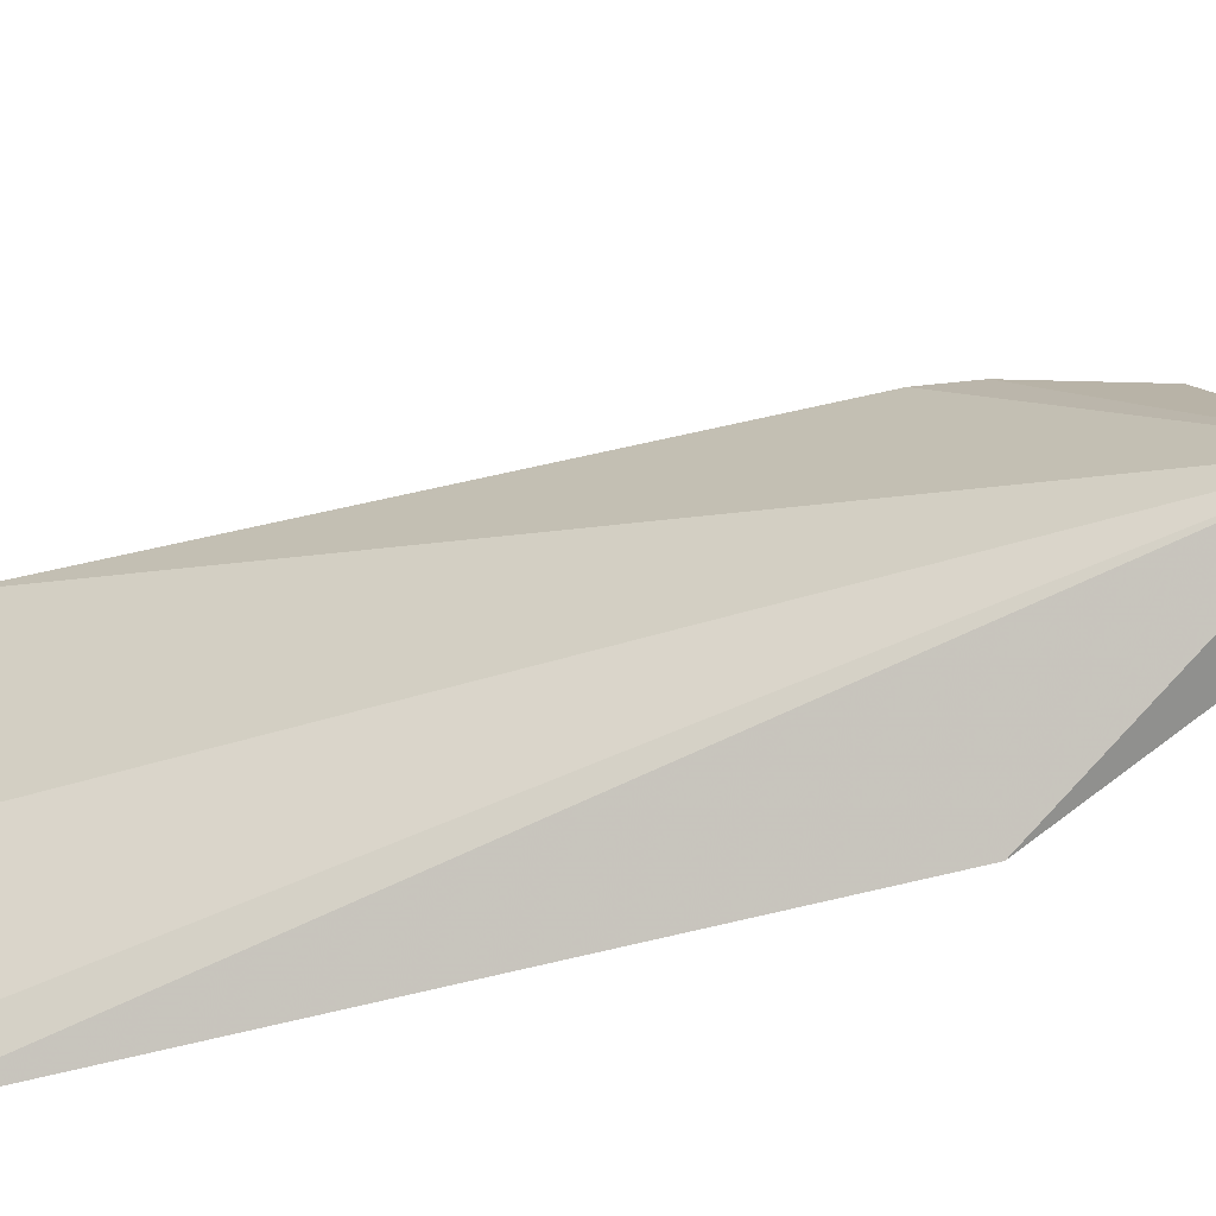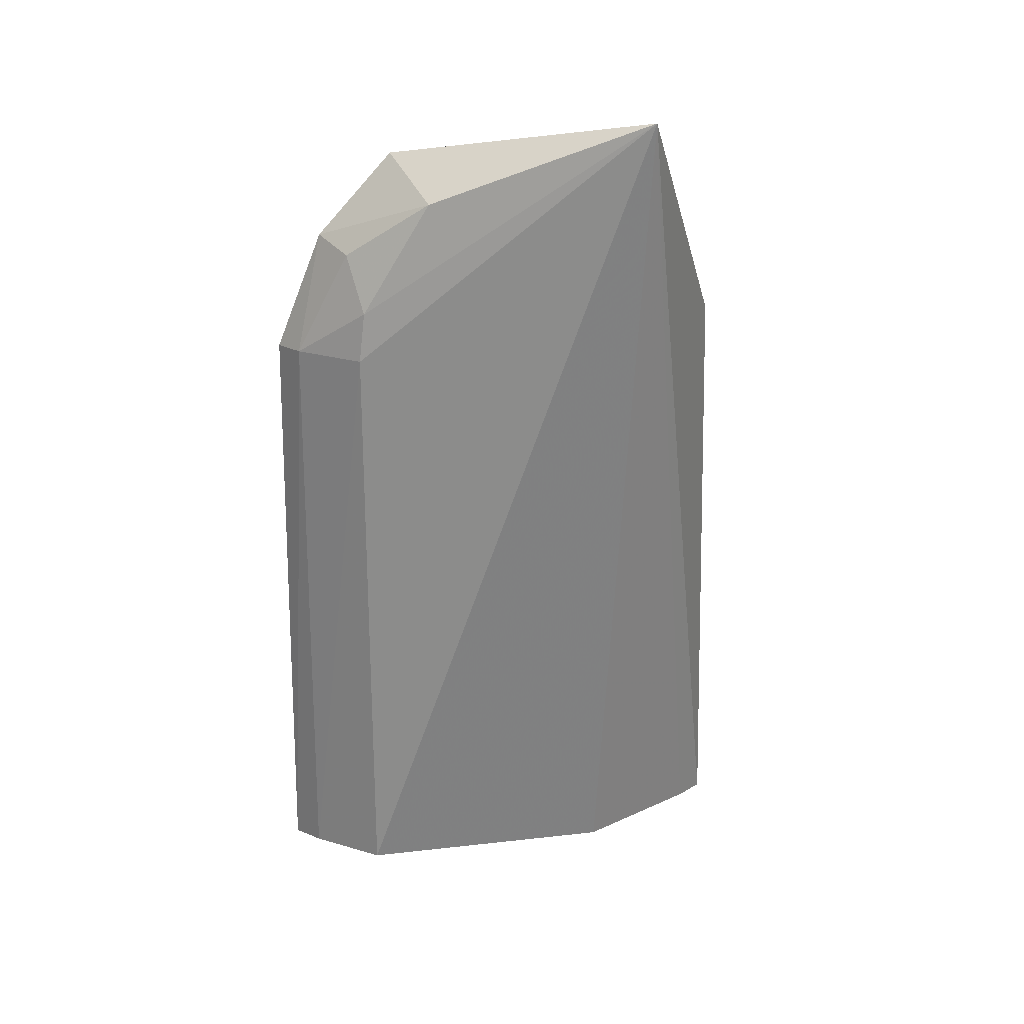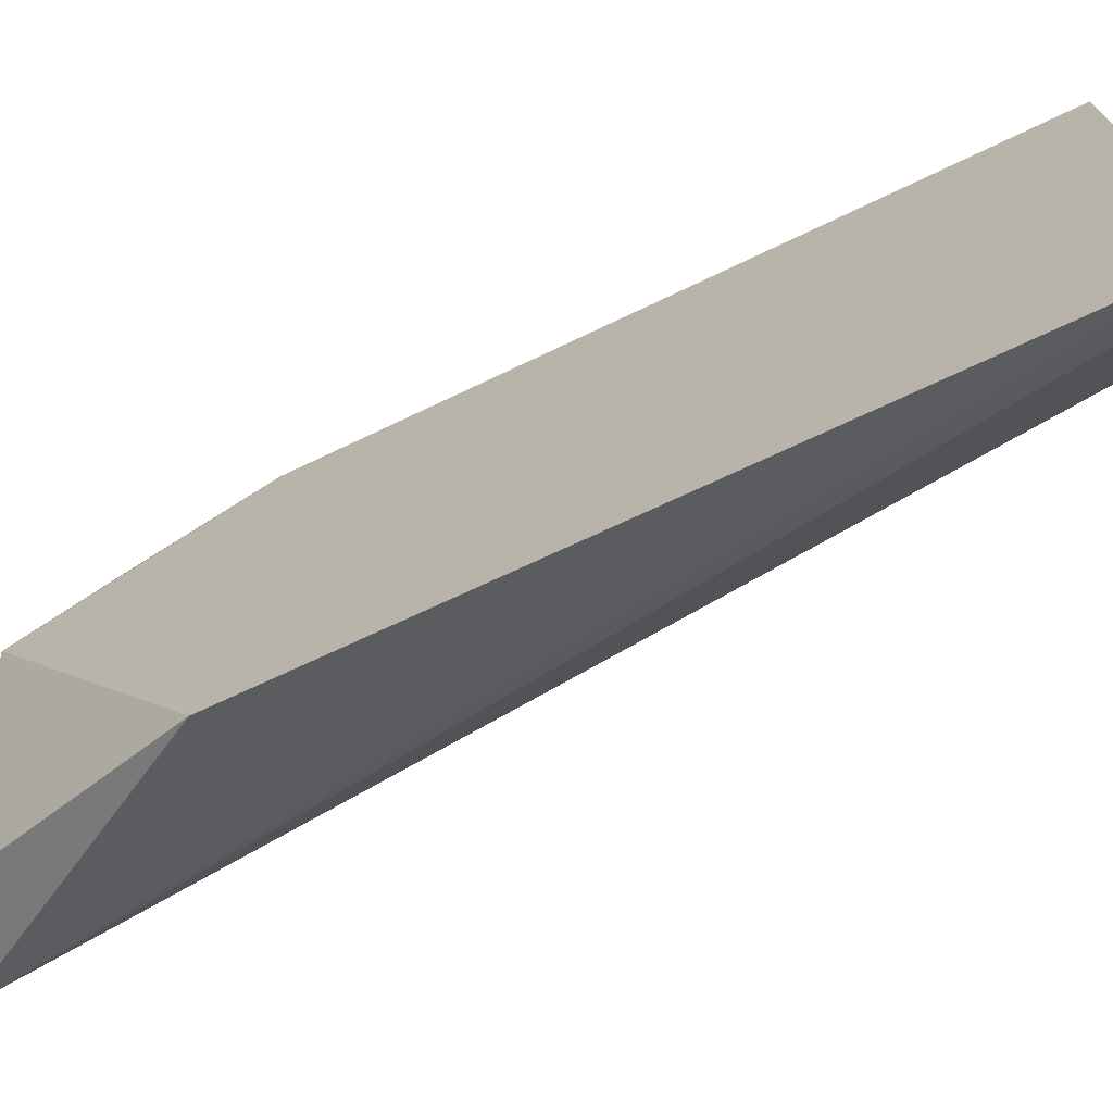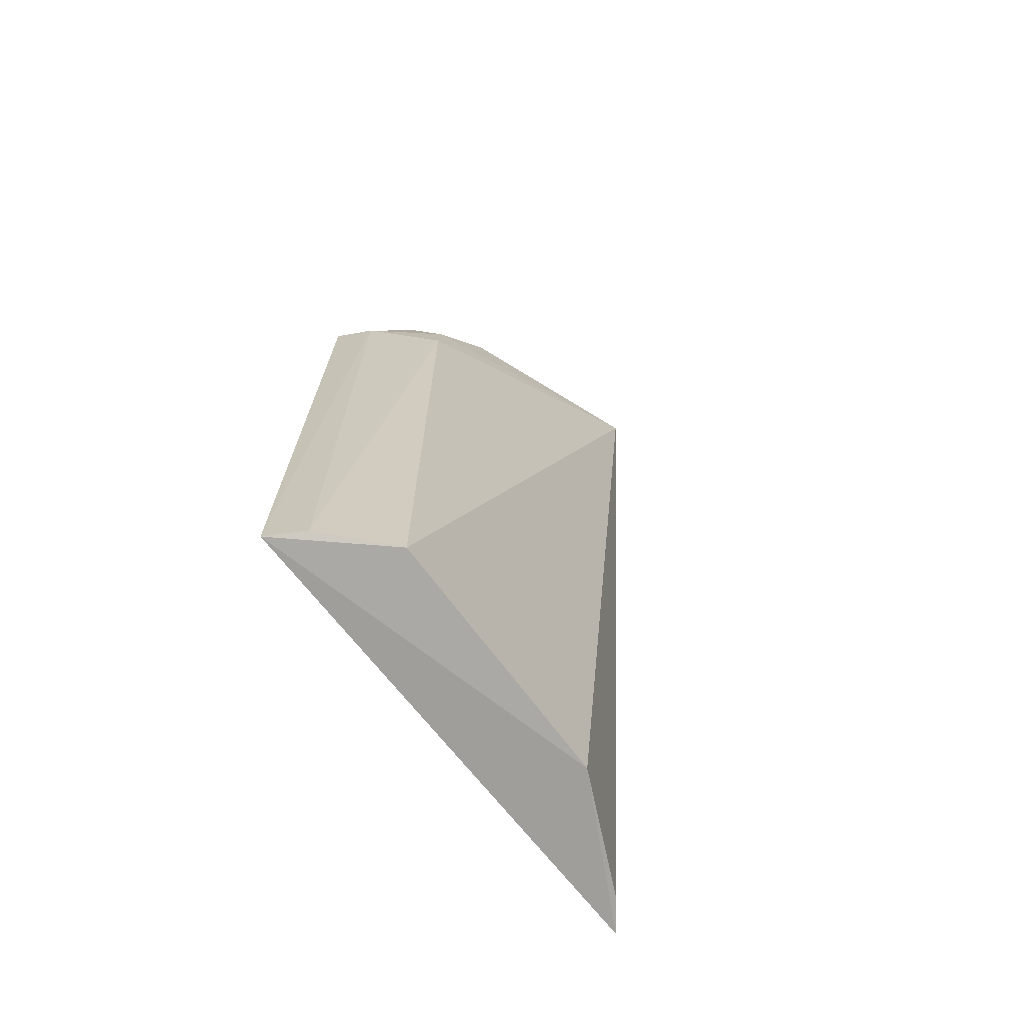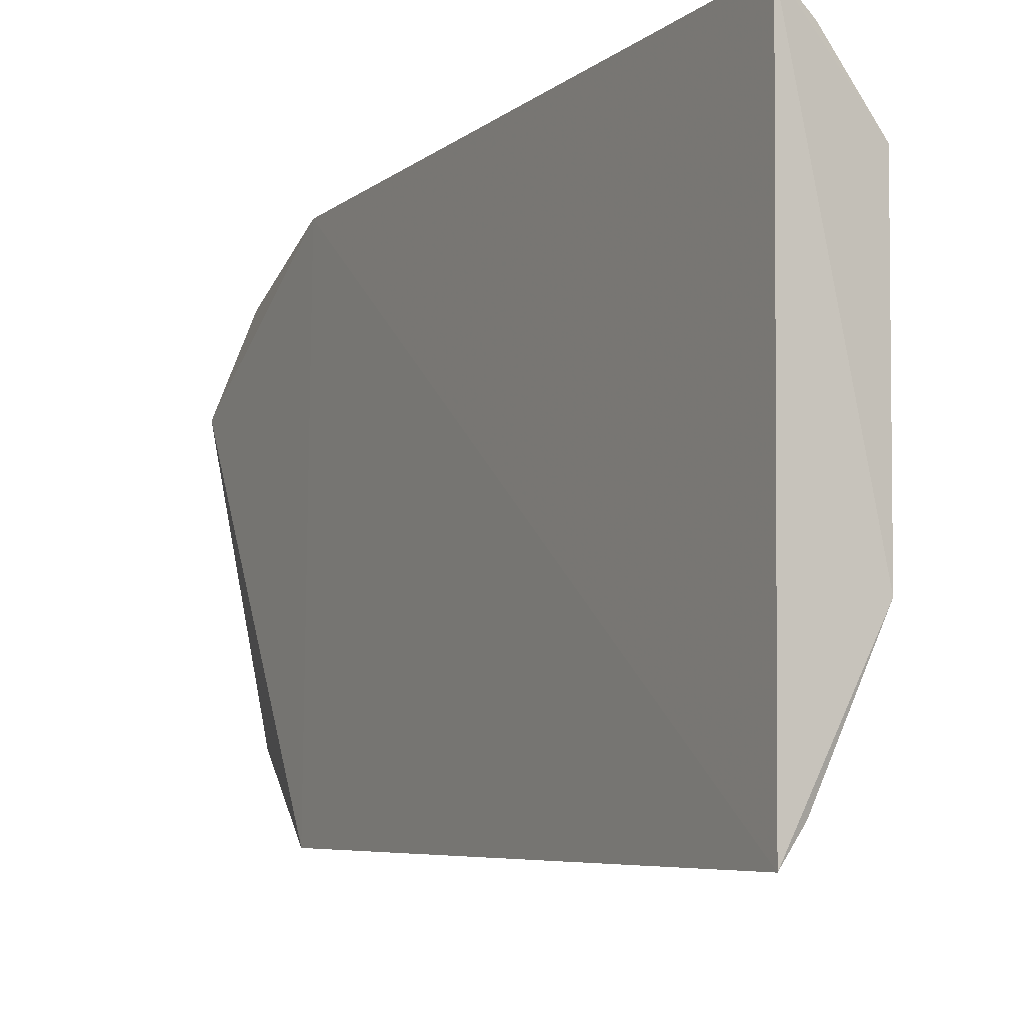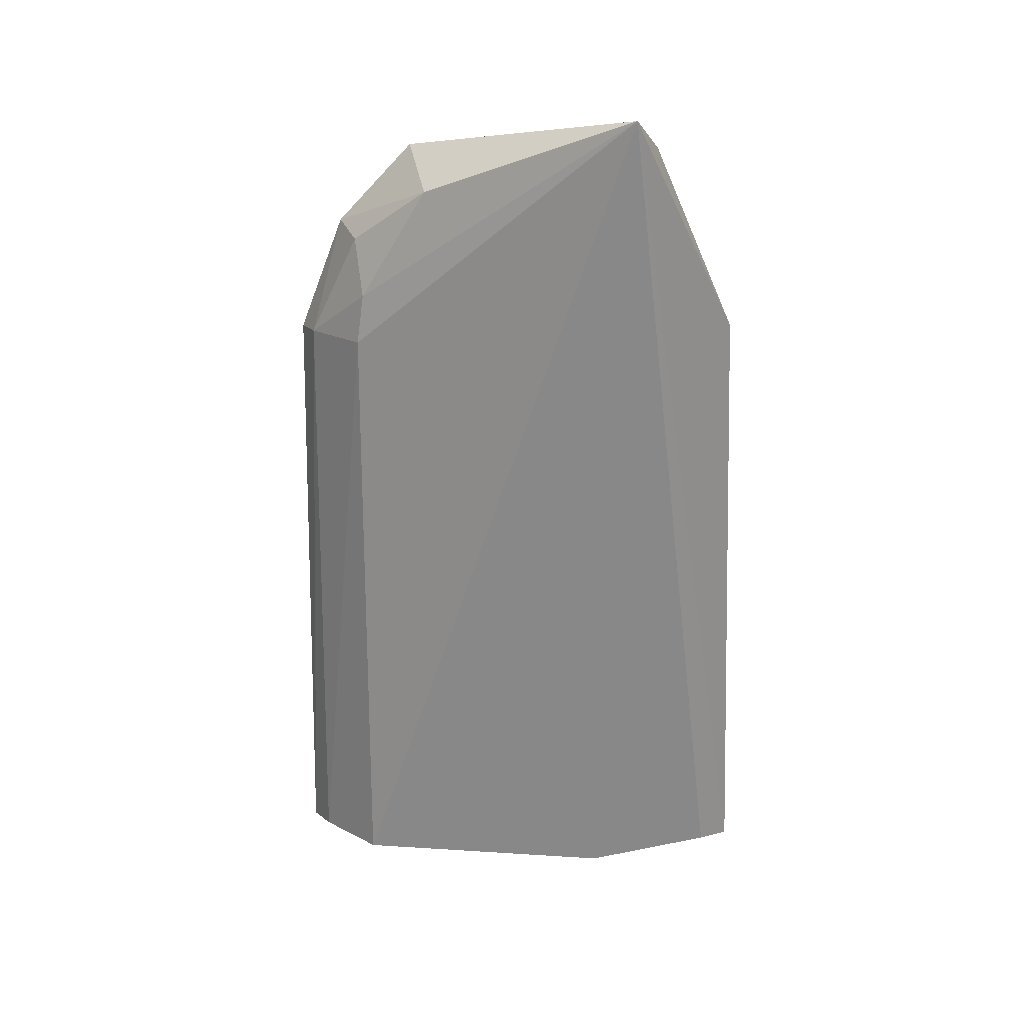
<metadata>
{"format":"obj","ext":"obj","renderer":"f3d","projection":"perspective","resolution":1024,"background":"white","views":[{"elev":-59.2,"azim":-76.5,"up":"+Y"},{"elev":25.6,"azim":-100.4,"up":"+Z"},{"elev":-72.5,"azim":115.0,"up":"+Y"},{"elev":-68.2,"azim":-142.0,"up":"+Z"},{"elev":-7.6,"azim":151.6,"up":"+Y"},{"elev":22.0,"azim":-84.1,"up":"+Z"}]}
</metadata>
<code>
v 0.01499 0.01584 0.02424
v 0.01504 0.005942 0.01883
v 0.01524 0.005313 0.0005371
v 0.01515 0.01974 0.0004555
v 0.01095 0.008818 0.02574
v 0.01509 0.0194 0.01842
v 0.01334 0.008294 0.02457
v 0.01268 0.01723 0.0008372
v 0.01254 0.01505 0.0233
v 0.01286 0.009704 0.0006789
v 0.01414 0.01886 0.01853
v 0.0126 0.01718 0.01865
v 0.01461 0.006123 0.0006396
v 0.0142 0.01907 0.0006846
v 0.0149 0.01803 0.02189
v 0.01269 0.017 0.02008
v 0.01364 0.01736 0.0216
f 5 3 2
f 6 3 4
f 6 1 2
f 6 2 3
f 7 5 2
f 7 2 1
f 7 1 5
f 9 5 1
f 10 8 4
f 10 4 3
f 10 5 8
f 11 6 4
f 12 8 5
f 13 10 3
f 13 3 5
f 13 5 10
f 14 11 4
f 14 4 8
f 14 12 11
f 14 8 12
f 15 9 1
f 15 1 6
f 15 6 11
f 16 12 5
f 16 5 9
f 16 11 12
f 17 15 11
f 17 11 16
f 17 16 9
f 17 9 15

</code>
